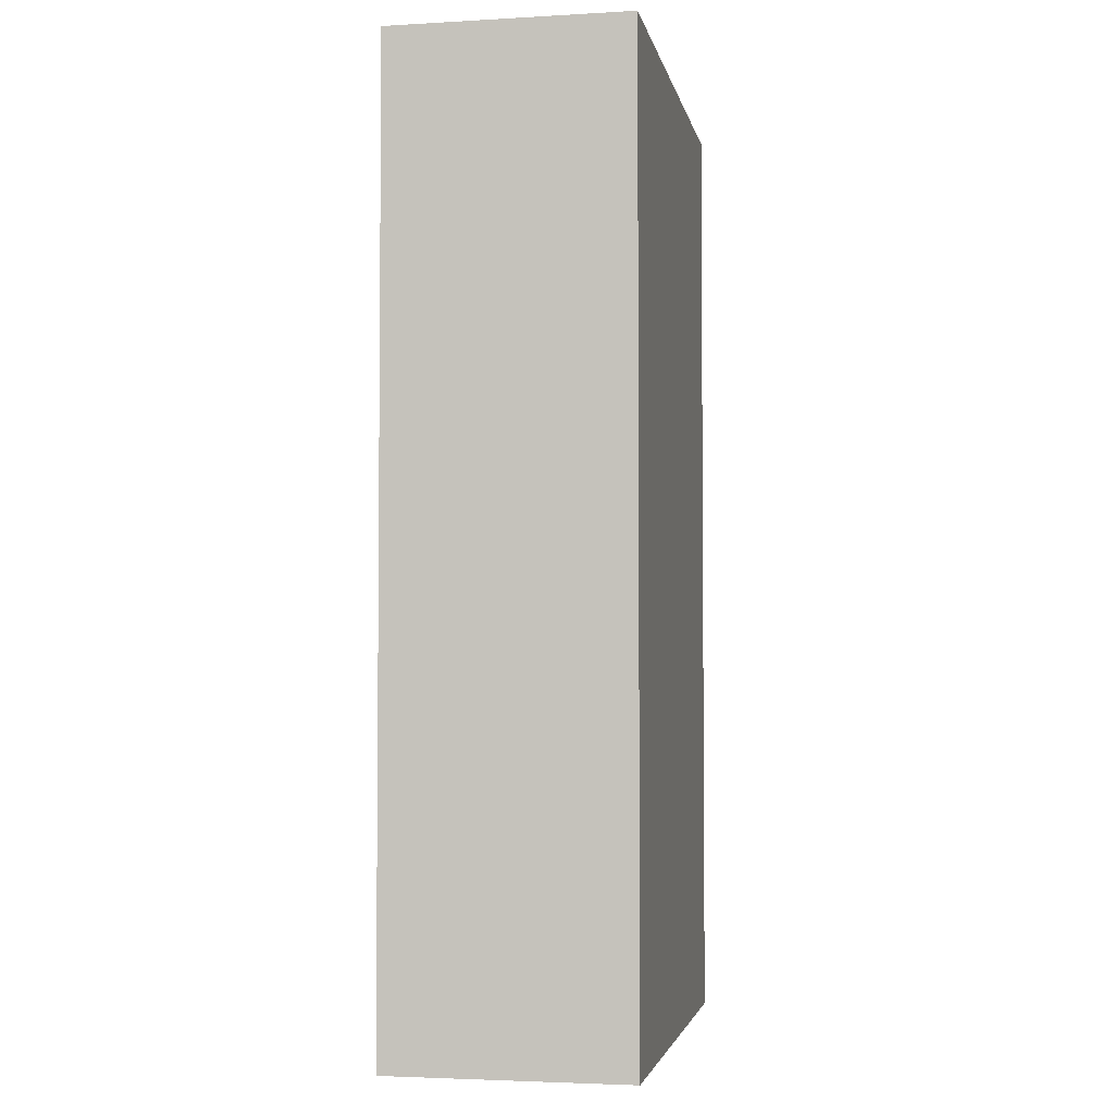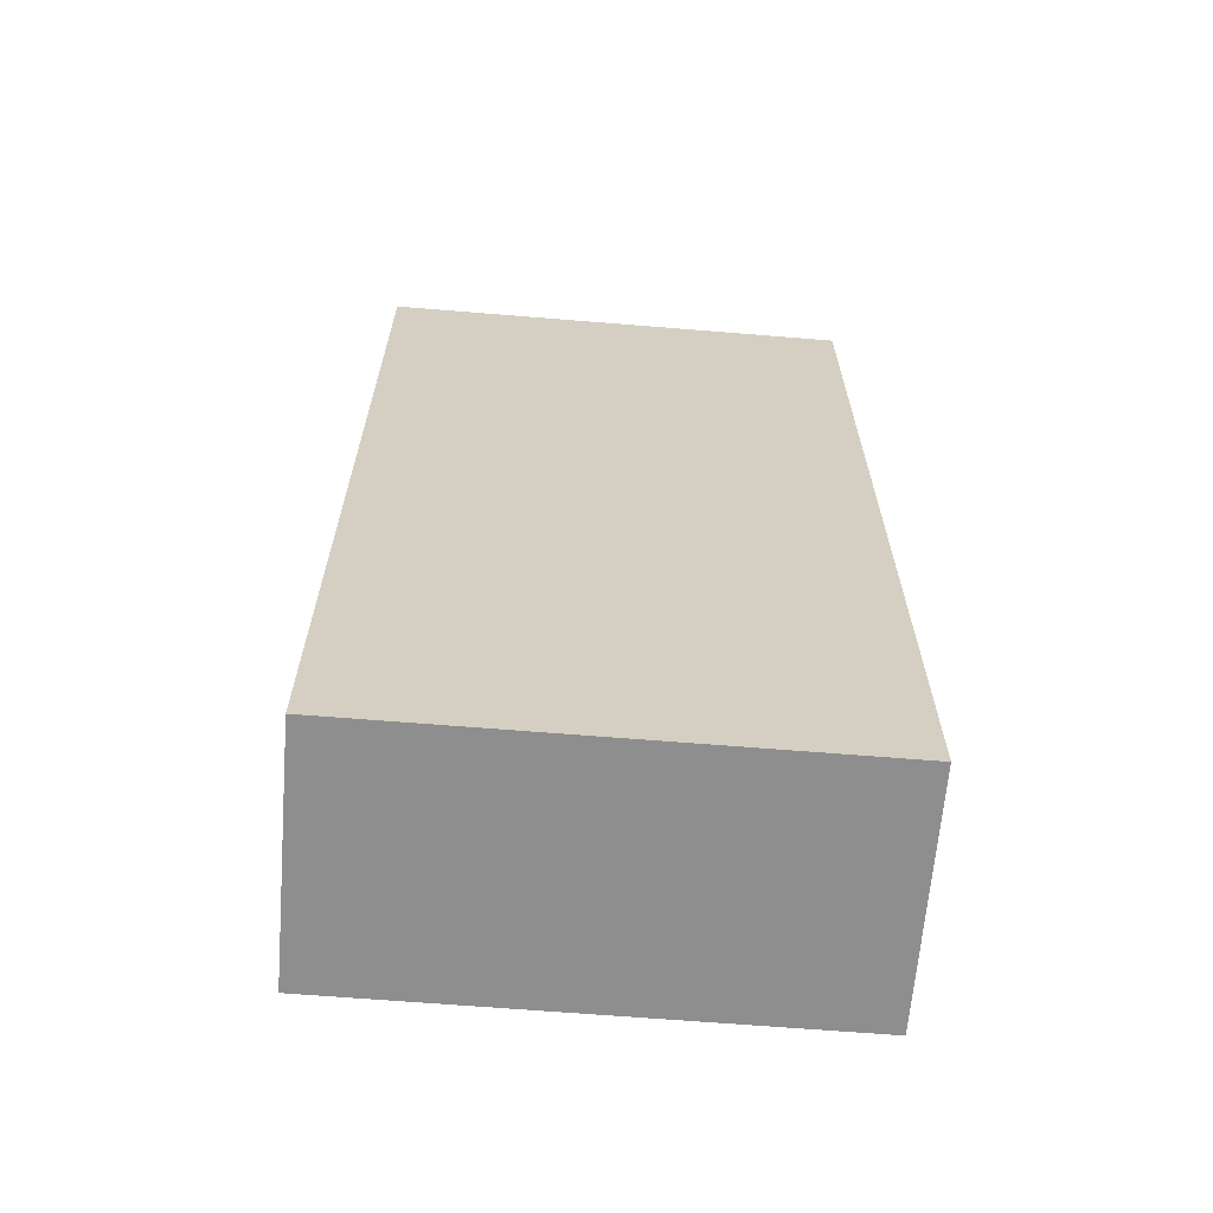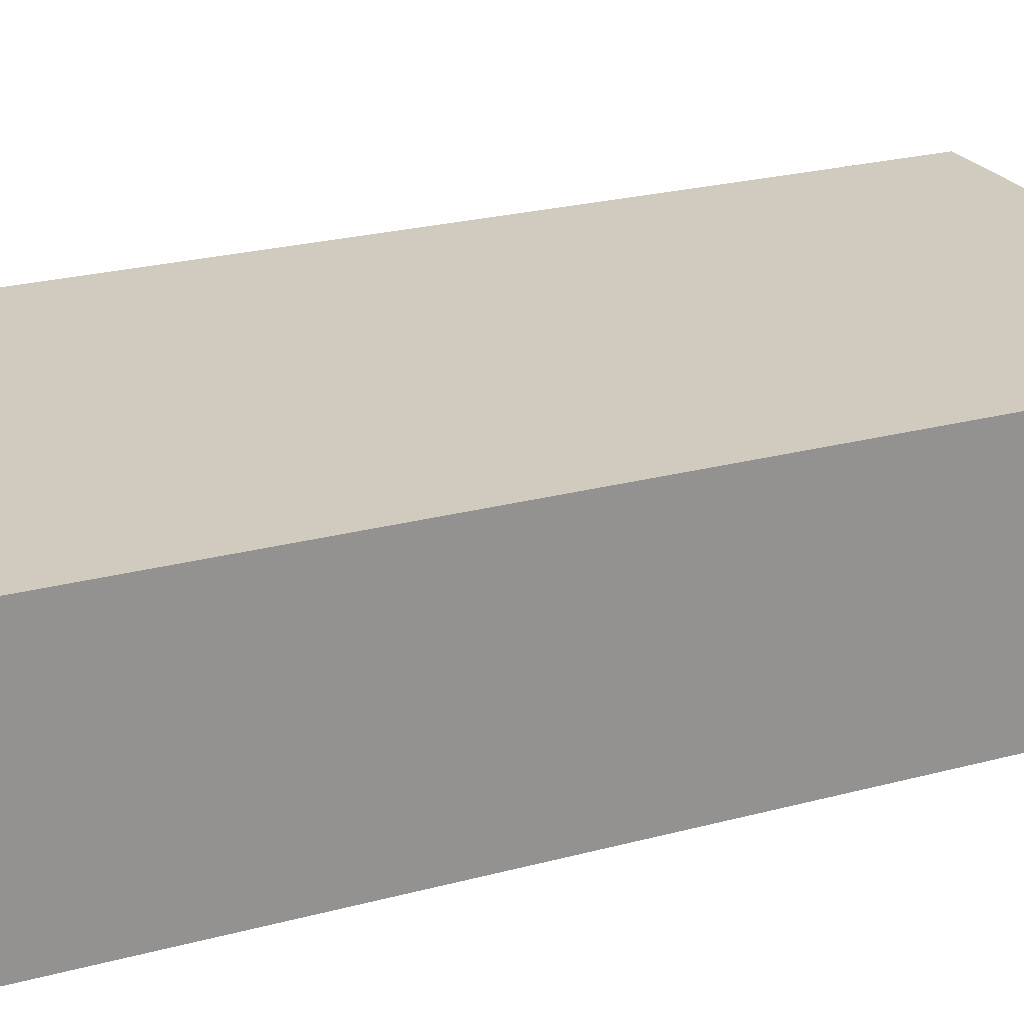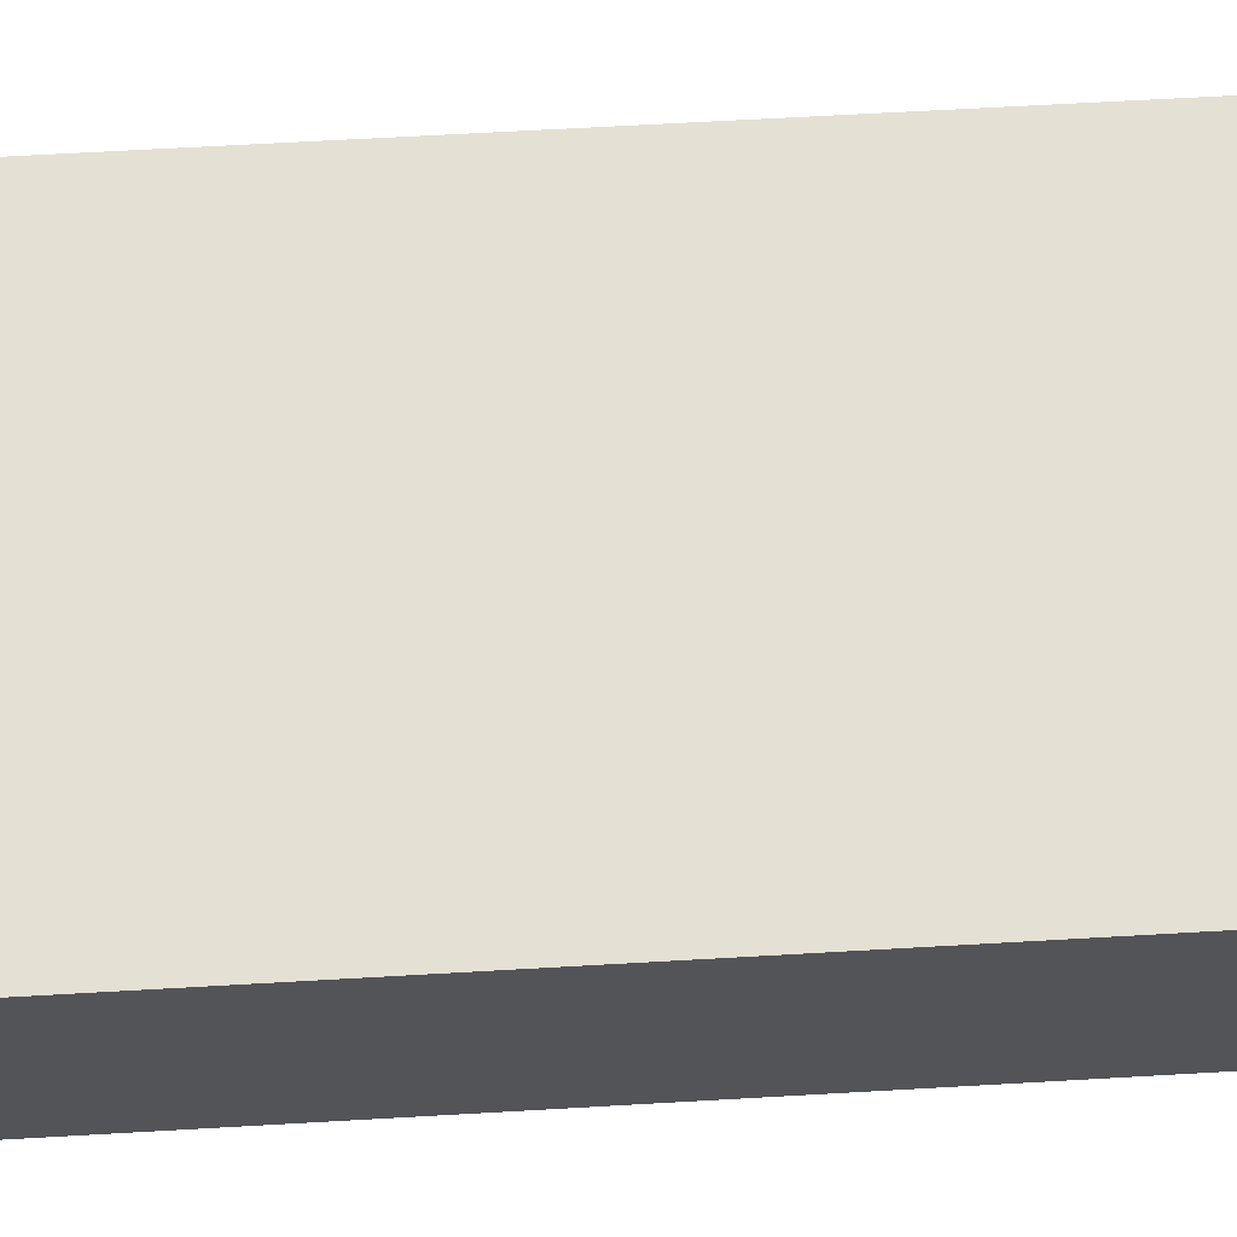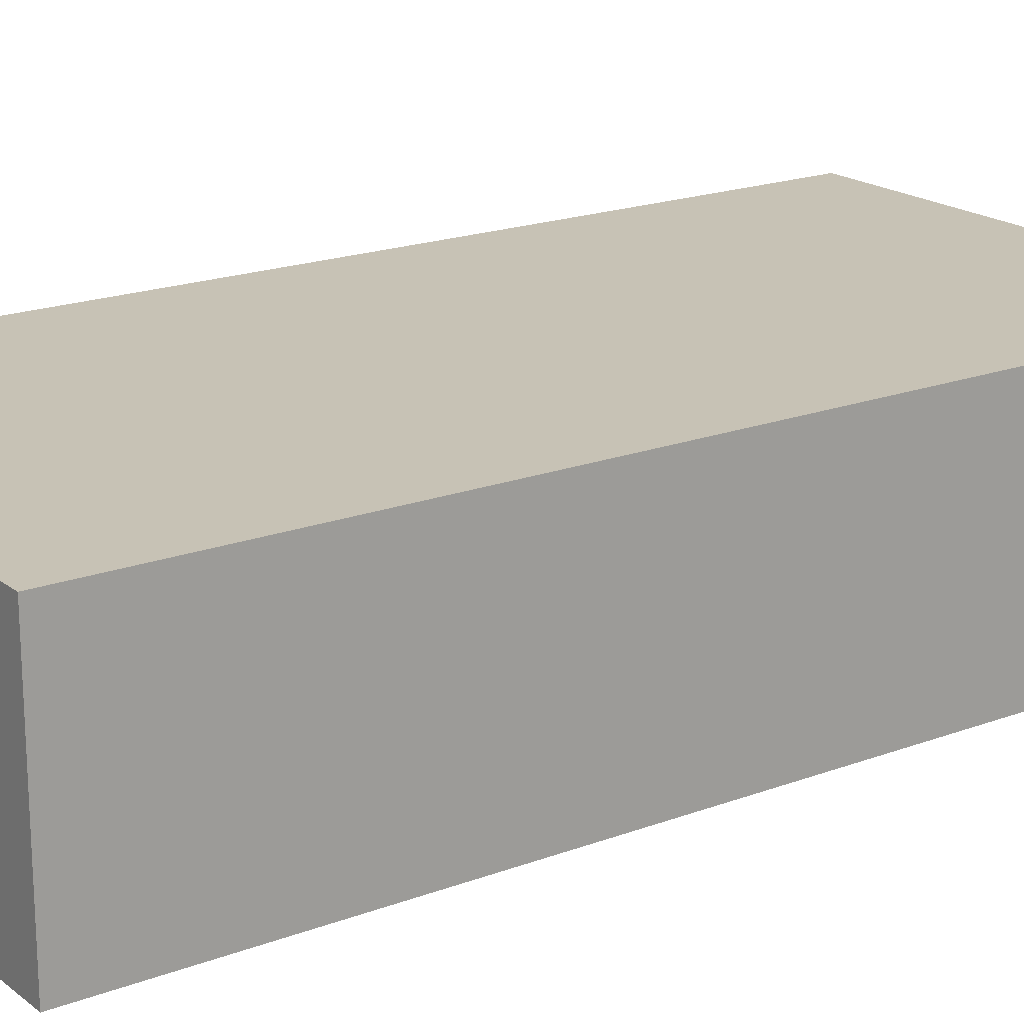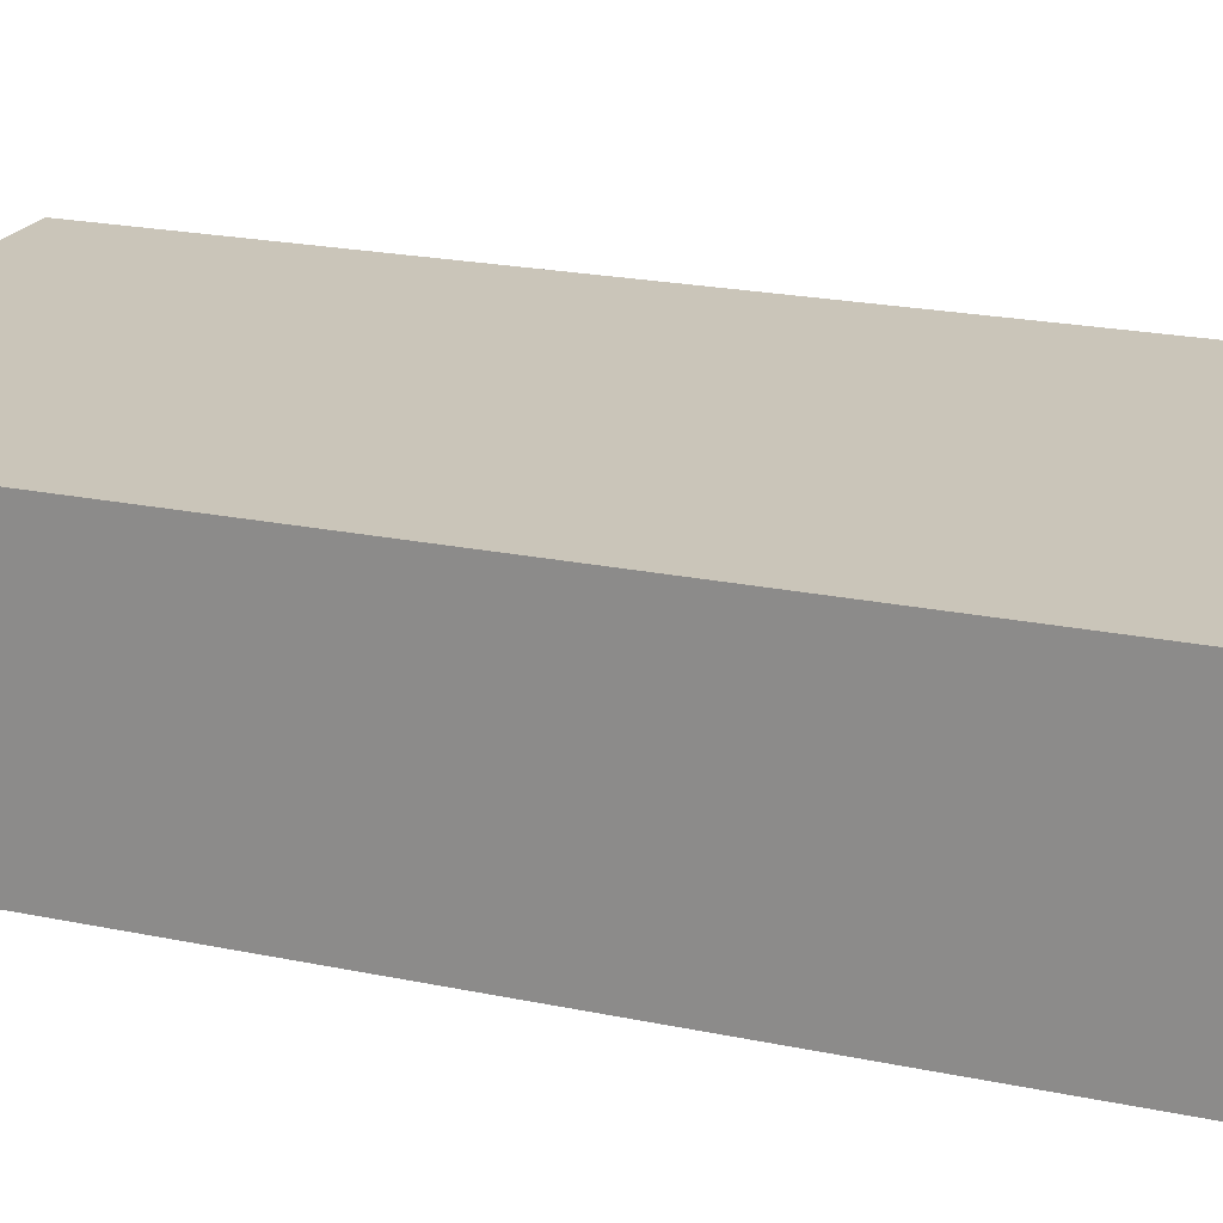
<metadata>
{"format":"obj","ext":"obj","renderer":"f3d","projection":"perspective","resolution":1024,"background":"white","views":[{"elev":-3.4,"azim":100.8,"up":"+Z"},{"elev":-65.0,"azim":175.3,"up":"+Z"},{"elev":23.5,"azim":65.5,"up":"+Y"},{"elev":66.0,"azim":-93.3,"up":"+Y"},{"elev":19.0,"azim":54.6,"up":"+Y"},{"elev":20.7,"azim":111.0,"up":"+Y"}]}
</metadata>
<code>
o Cube
v -2 1 4
v -2 1 -4
v -2 -1 4
v -2 -1 -4
v 2 1 4
v 2 1 -4
v 2 -1 4
v 2 -1 -4
f 1 2 4 3
f 3 4 8 7
f 7 8 6 5
f 5 6 2 1
f 3 7 5 1
f 8 4 2 6

</code>
